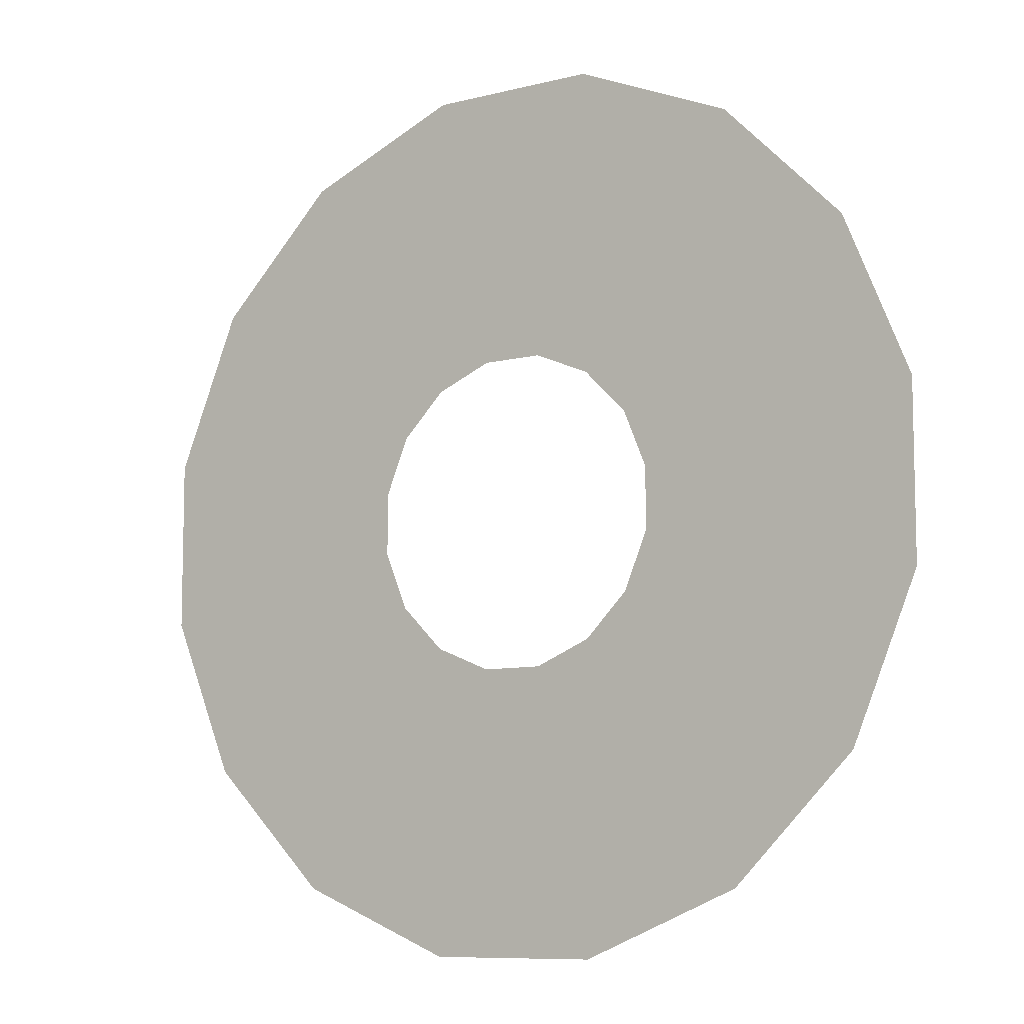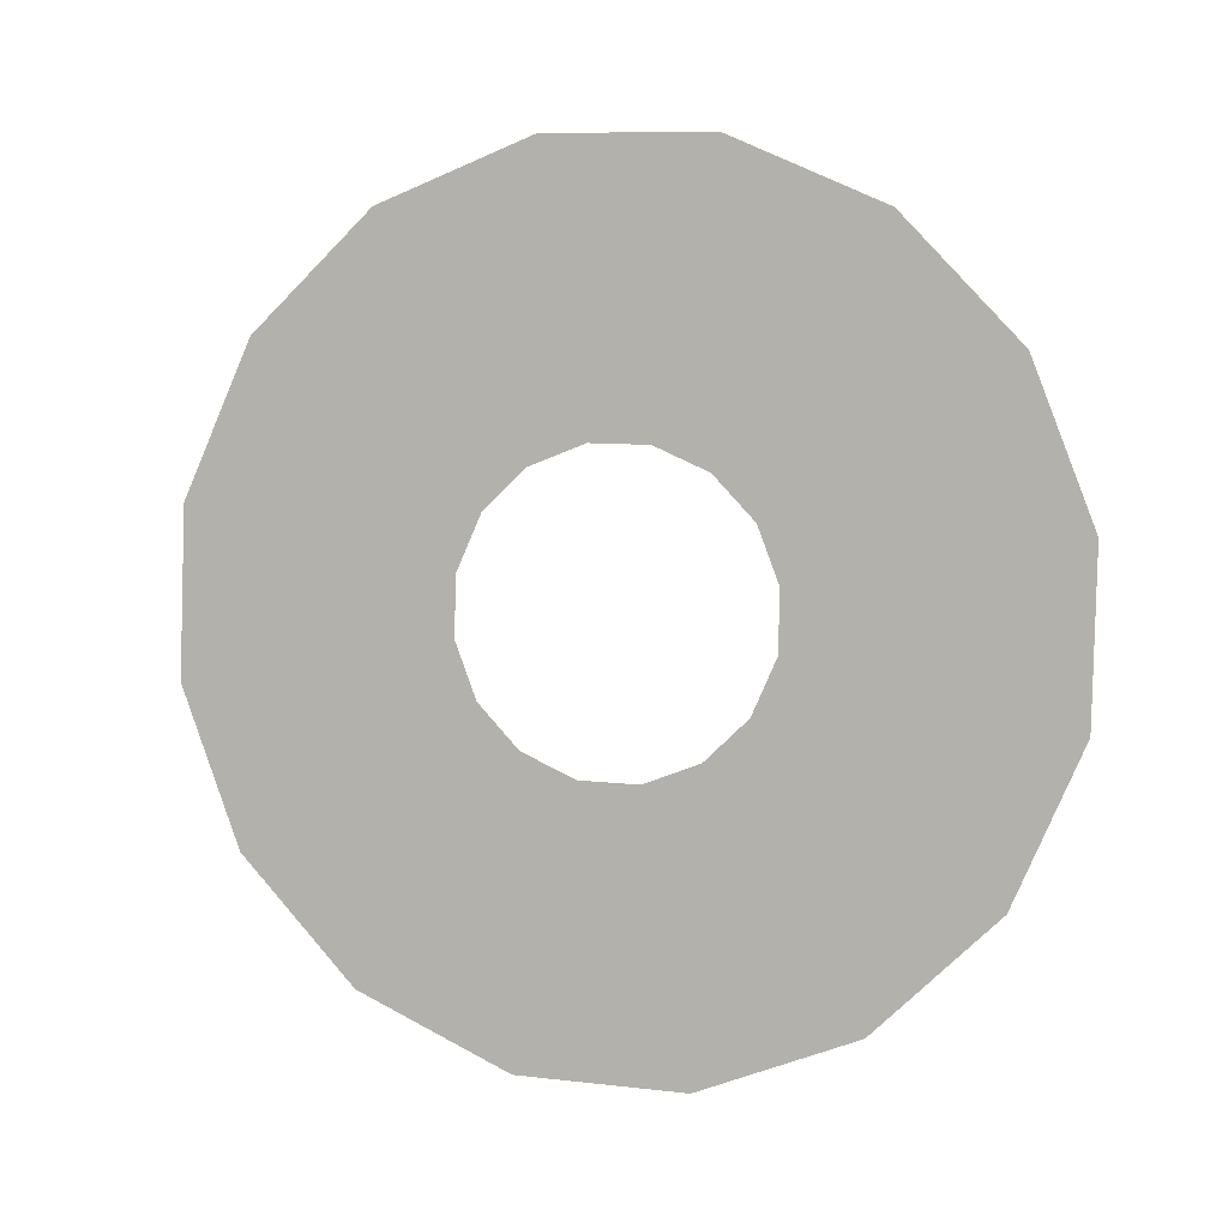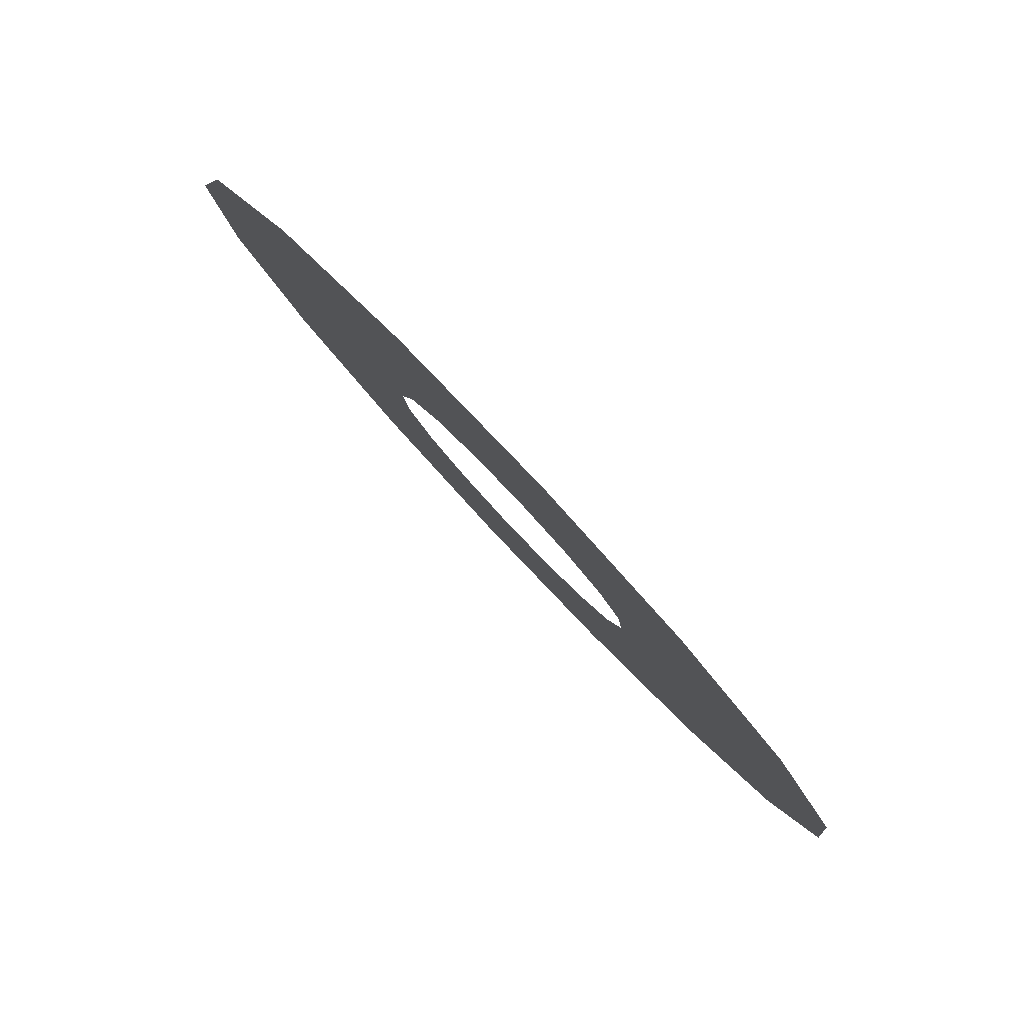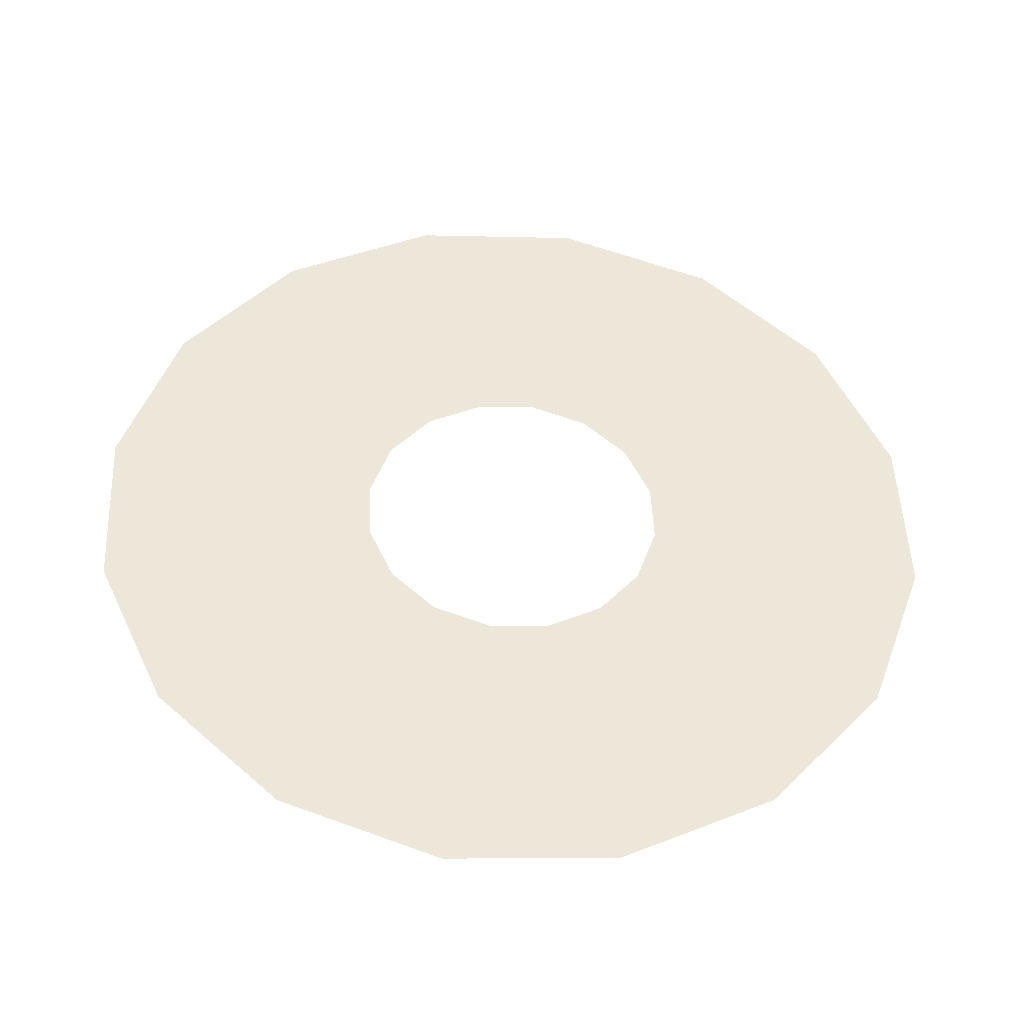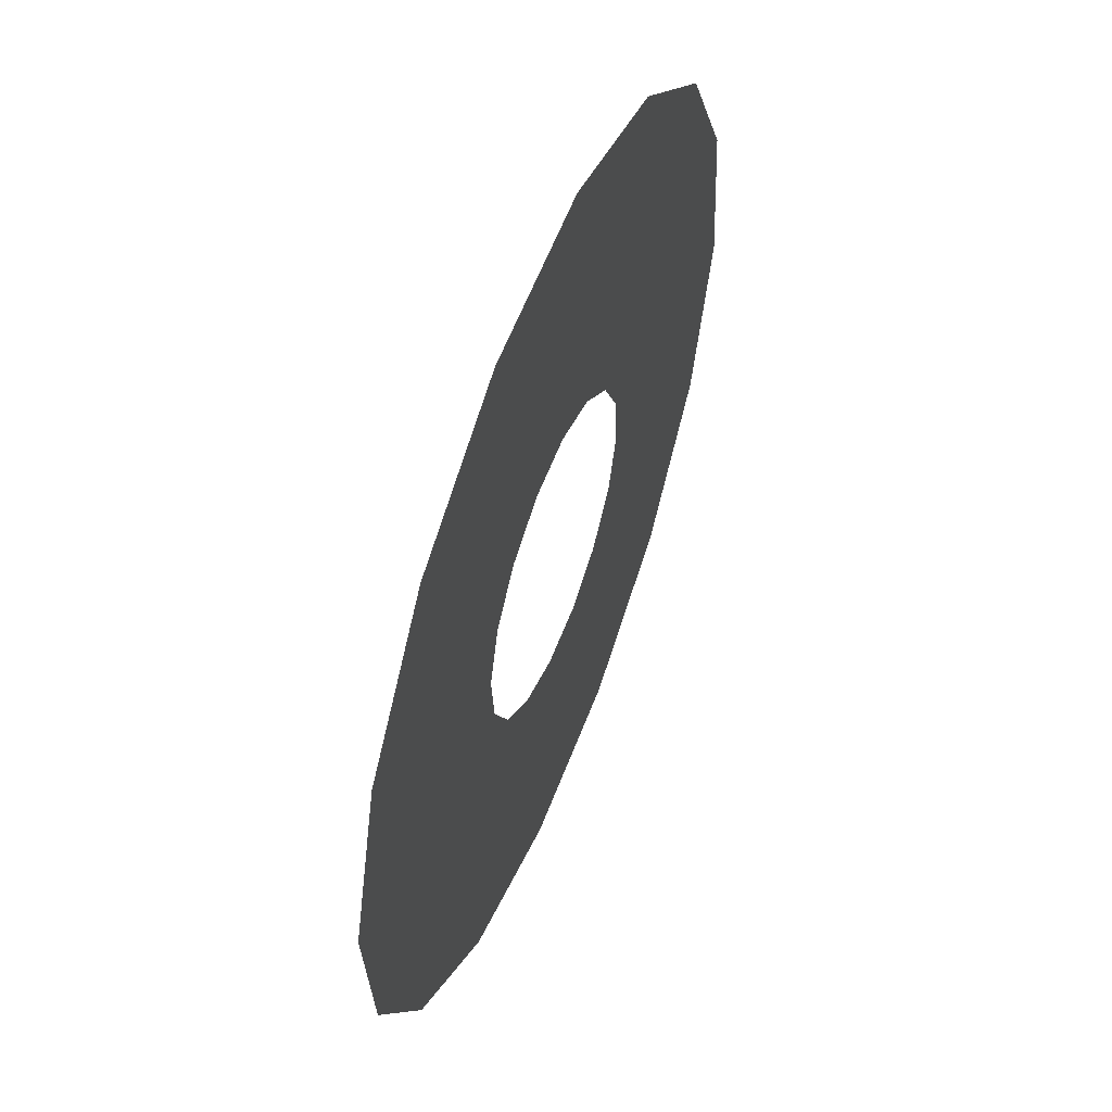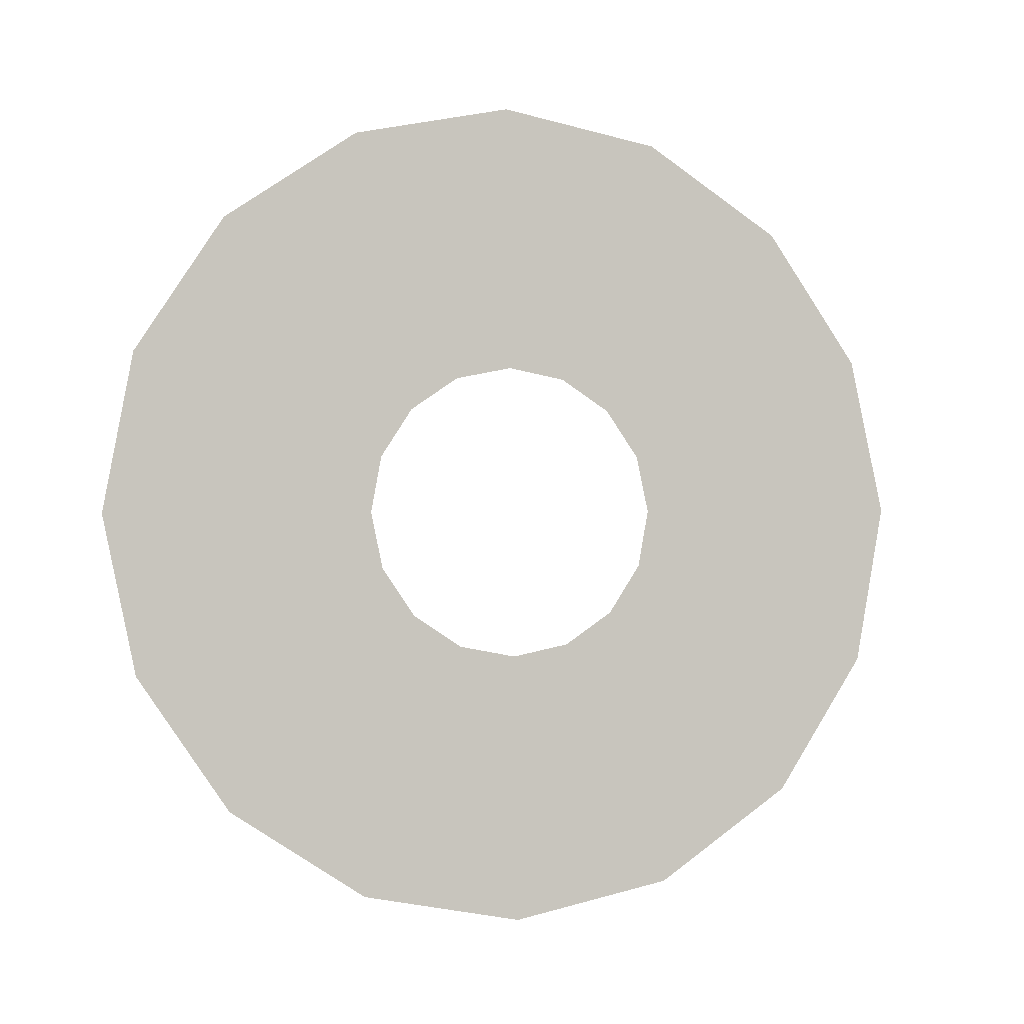
<metadata>
{"format":"obj","ext":"obj","renderer":"f3d","projection":"perspective","resolution":1024,"background":"white","views":[{"elev":11.6,"azim":-163.5,"up":"+Y"},{"elev":74.3,"azim":-4.3,"up":"+Z"},{"elev":59.3,"azim":29.6,"up":"+Y"},{"elev":25.0,"azim":-57.3,"up":"+Z"},{"elev":3.3,"azim":-96.3,"up":"+Y"},{"elev":-72.5,"azim":90.2,"up":"+Z"}]}
</metadata>
<code>
g legendary_shockwave1_mesh
v 0.9037 -0.3766 0.2038
v 0.7274 -0.6849 0.04235
v 0.4403 -0.889 -0.1256
v 0.08624 -0.9578 -0.2743
v -0.281 -0.8807 -0.3814
v -0.6054 -0.6695 -0.4303
v -0.8377 -0.3565 -0.4138
v -0.9424 0.01088 -0.3342
v -0.9037 0.3766 -0.2038
v -0.7274 0.6849 -0.04235
v -0.4403 0.889 0.1256
v -0.08624 0.9578 0.2743
v 0.281 0.8807 0.3814
v 0.6054 0.6695 0.4303
v 0.8377 0.3565 0.4138
v 0.9424 -0.01088 0.3342
v 0.3215 -0.134 0.07252
v 0.2588 -0.2437 0.01507
v 0.1567 -0.3163 -0.04467
v 0.03068 -0.3408 -0.09761
v -0.09997 -0.3133 -0.1357
v -0.2154 -0.2382 -0.1531
v -0.298 -0.1268 -0.1472
v -0.3353 0.003871 -0.1189
v -0.3215 0.134 -0.07252
v -0.2588 0.2437 -0.01507
v -0.1567 0.3163 0.04467
v -0.03068 0.3408 0.09761
v 0.09997 0.3133 0.1357
v 0.2154 0.2382 0.1531
v 0.298 0.1268 0.1472
v 0.3353 -0.003871 0.1189
v 0.4658 0.1982 0.2301
v 0.3367 0.3723 0.2393
v 0.1562 0.4898 0.2121
v -0.04796 0.5326 0.1526
v -0.2449 0.4944 0.06982
v -0.4045 0.3809 -0.02355
v -0.5025 0.2094 -0.1133
v -0.5241 0.00605 -0.1859
v -0.4658 -0.1982 -0.2301
v -0.3367 -0.3723 -0.2393
v -0.1562 -0.4898 -0.2121
v 0.04796 -0.5326 -0.1526
v 0.2449 -0.4944 -0.06982
v 0.4045 -0.3809 0.02355
v 0.5025 -0.2094 0.1133
v 0.5241 -0.00605 0.1859
g legendary_shockwave1_mesh_0
f 46 47 1
f 2 46 1
f 1 47 16
f 45 46 2
f 3 45 2
f 47 48 16
f 16 48 15
f 44 45 3
f 4 44 3
f 48 33 15
f 15 33 14
f 43 44 4
f 5 43 4
f 33 34 14
f 14 34 13
f 42 43 5
f 6 42 5
f 34 35 13
f 13 35 12
f 41 42 6
f 7 41 6
f 35 36 12
f 12 36 11
f 40 41 7
f 8 40 7
f 36 37 11
f 11 37 10
f 39 40 8
f 9 39 8
f 10 38 9
f 37 38 10
f 38 39 9
f 41 23 42
f 23 22 42
f 24 23 41
f 40 24 41
f 42 22 43
f 25 24 40
f 39 25 40
f 22 21 43
f 26 25 39
f 38 26 39
f 43 21 44
f 27 26 38
f 37 27 38
f 21 20 44
f 28 27 37
f 44 20 45
f 36 28 37
f 20 19 45
f 29 28 36
f 45 19 46
f 35 29 36
f 19 18 46
f 30 29 35
f 46 18 47
f 34 30 35
f 18 17 47
f 31 30 34
f 47 17 48
f 33 31 34
f 17 32 48
f 32 31 33
f 48 32 33

</code>
